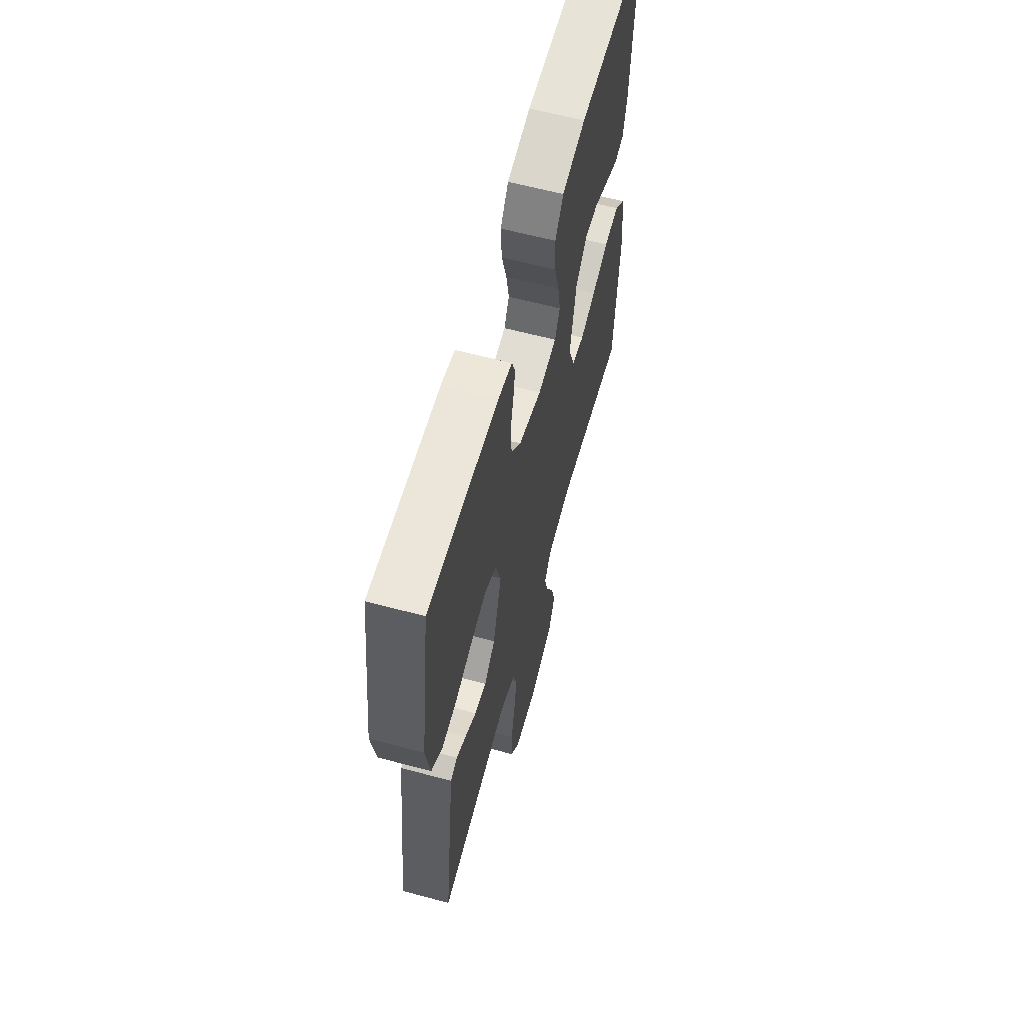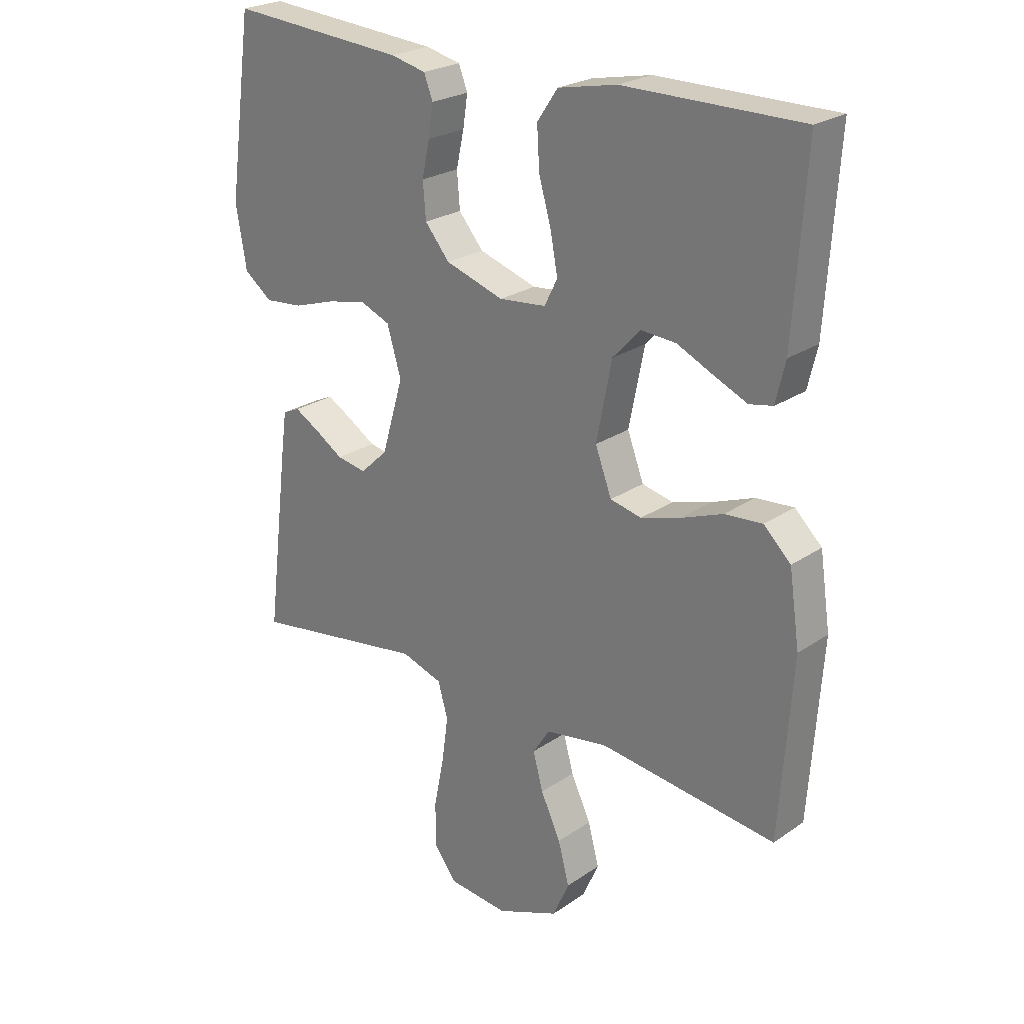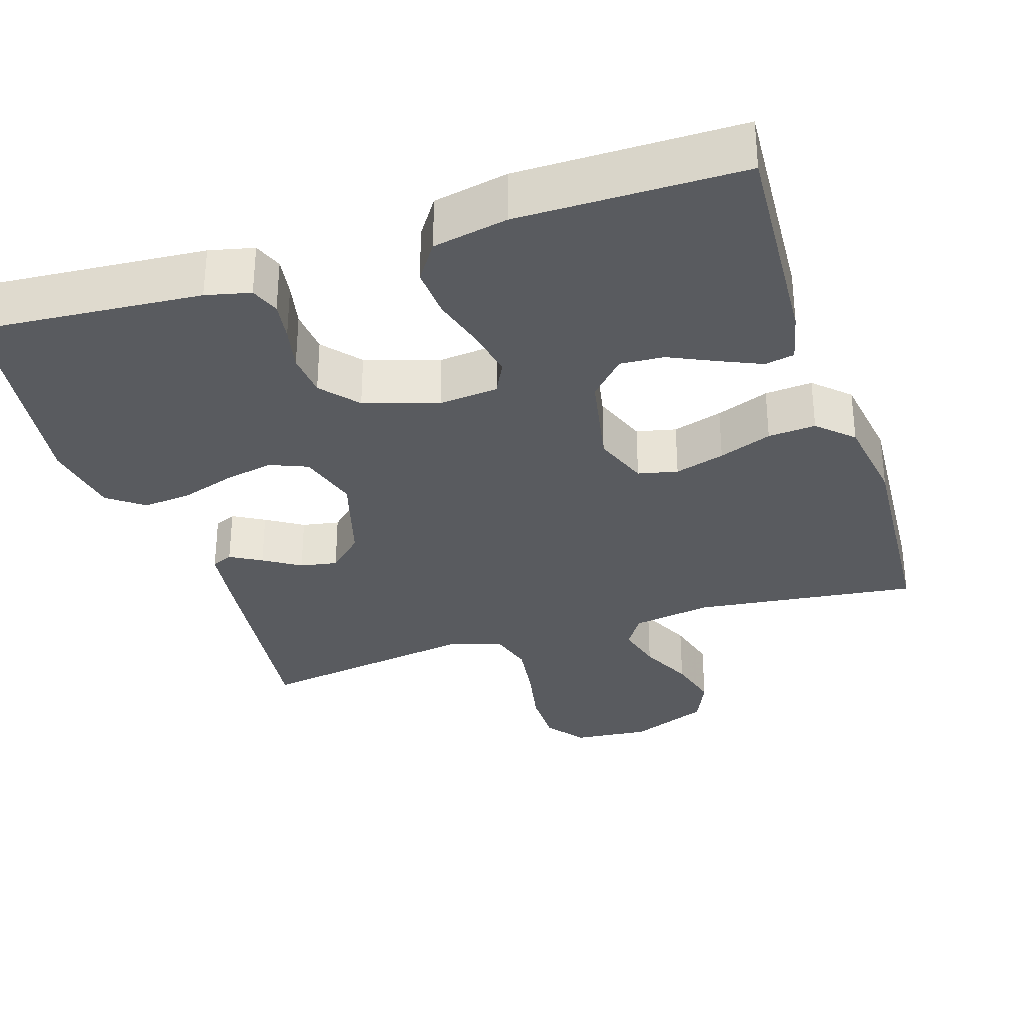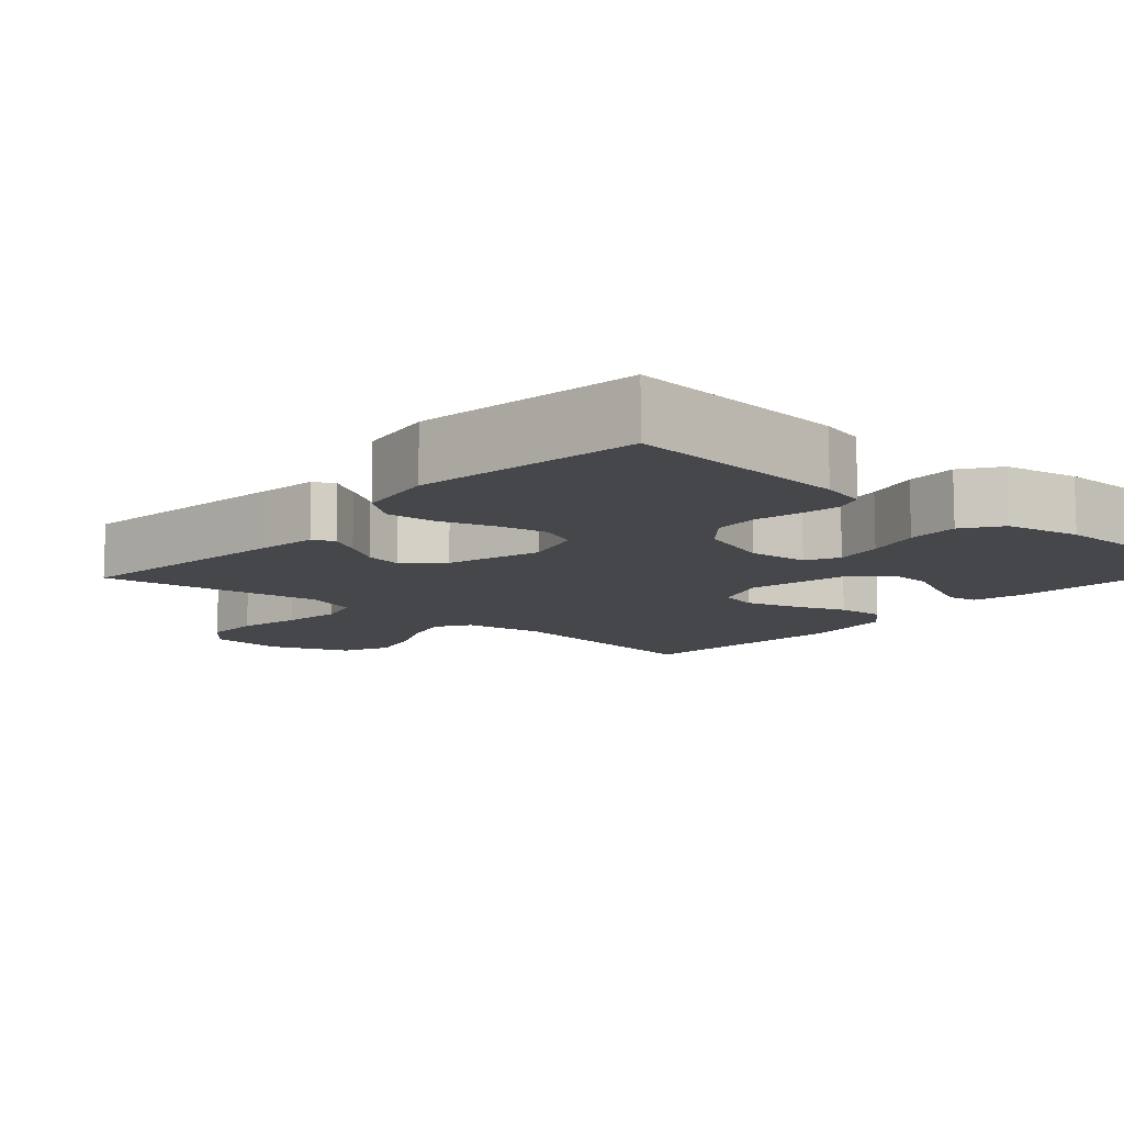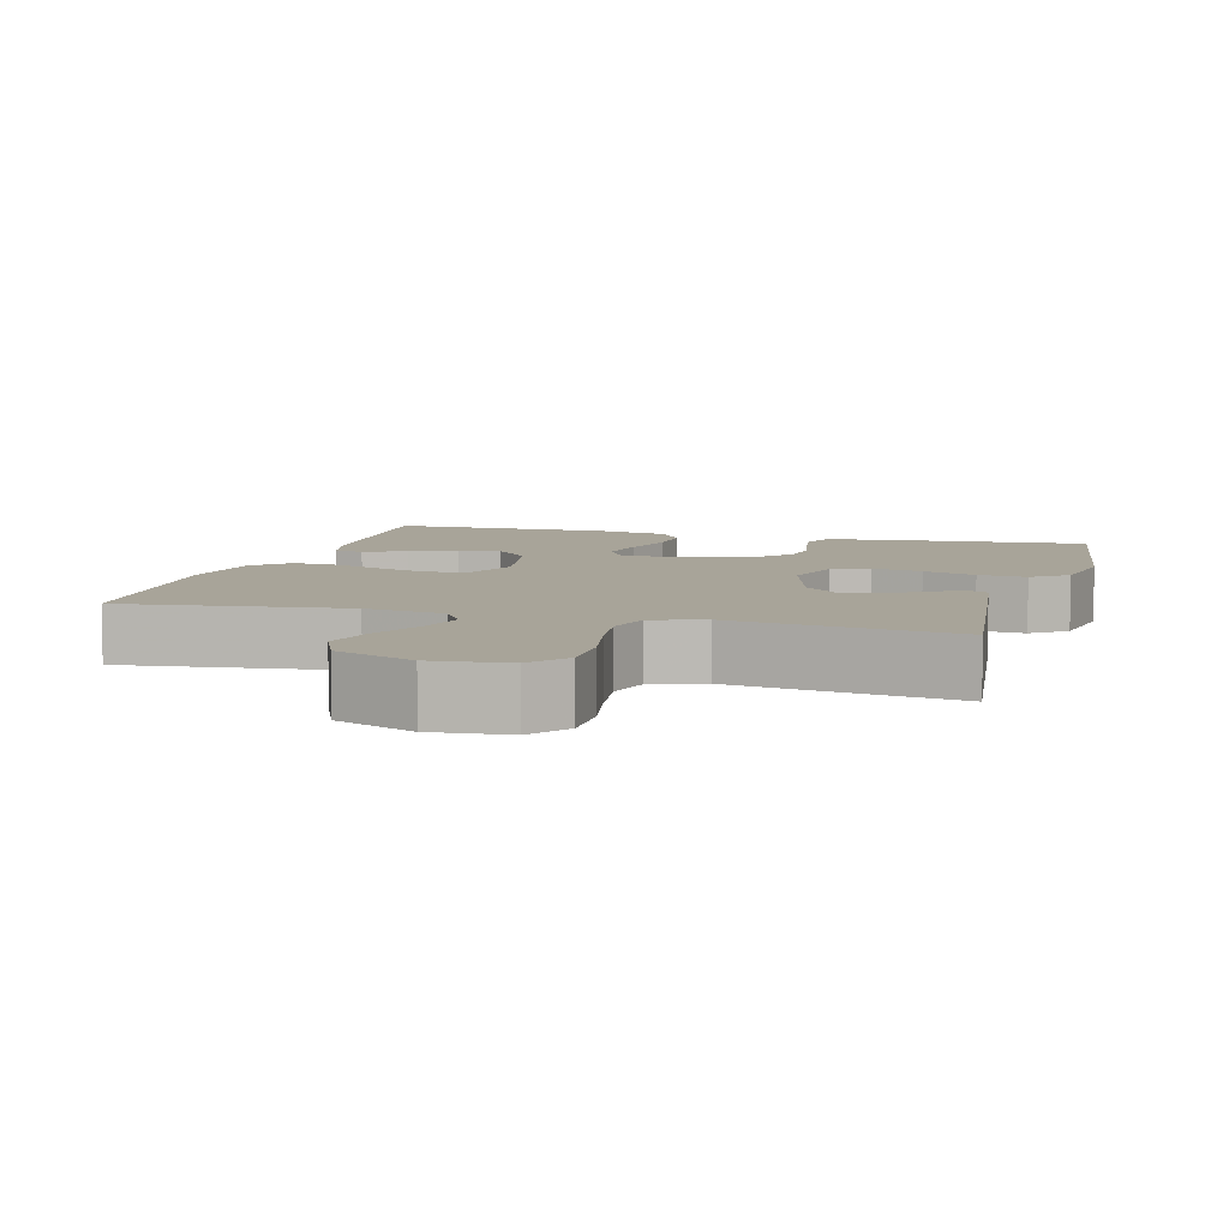
<metadata>
{"format":"obj","ext":"obj","renderer":"f3d","projection":"perspective","resolution":1024,"background":"white","views":[{"elev":62.2,"azim":-74.8,"up":"+Z"},{"elev":24.2,"azim":41.7,"up":"+Z"},{"elev":-32.1,"azim":17.9,"up":"+Y"},{"elev":-10.6,"azim":-41.6,"up":"+Y"},{"elev":7.1,"azim":-164.3,"up":"+Y"}]}
</metadata>
<code>
v 0.5 0.07 0.5
v 0.48 0.07 0.2
v 0.464 0.07 0.132
v 0.424 0.07 0.124
v 0.368 0.07 0.149
v 0.306 0.07 0.178
v 0.247 0.07 0.182
v 0.2 0.07 0.132
v 0.174 0.07 0
v 0.202 0.07 -0.074
v 0.255 0.07 -0.086
v 0.322 0.07 -0.066
v 0.393 0.07 -0.039
v 0.457 0.07 -0.034
v 0.503 0.07 -0.078
v 0.521 0.07 -0.2
v 0.5 0.07 -0.5
v 0.2 0.07 -0.463
v 0.093 0.07 -0.48
v 0.064 0.07 -0.525
v 0.081 0.07 -0.588
v 0.115 0.07 -0.66
v 0.134 0.07 -0.731
v 0.106 0.07 -0.794
v 0 0.07 -0.837
v -0.102 0.07 -0.827
v -0.141 0.07 -0.776
v -0.141 0.07 -0.7
v -0.124 0.07 -0.615
v -0.113 0.07 -0.536
v -0.13 0.07 -0.477
v -0.2 0.07 -0.454
v -0.5 0.07 -0.5
v -0.463 0.07 -0.2
v -0.452 0.07 -0.119
v -0.423 0.07 -0.106
v -0.381 0.07 -0.13
v -0.332 0.07 -0.161
v -0.282 0.07 -0.17
v -0.235 0.07 -0.126
v -0.198 0.07 0
v -0.222 0.07 0.081
v -0.273 0.07 0.102
v -0.34 0.07 0.088
v -0.411 0.07 0.065
v -0.476 0.07 0.059
v -0.524 0.07 0.095
v -0.542 0.07 0.2
v -0.5 0.07 0.5
v -0.2 0.07 0.477
v -0.14 0.07 0.463
v -0.125 0.07 0.424
v -0.133 0.07 0.371
v -0.146 0.07 0.311
v -0.141 0.07 0.251
v -0.099 0.07 0.201
v 0 0.07 0.169
v 0.08 0.07 0.177
v 0.102 0.07 0.221
v 0.09 0.07 0.286
v 0.069 0.07 0.36
v 0.065 0.07 0.429
v 0.1 0.07 0.48
v 0.2 0.07 0.5
v 0.5 0 0.5
v 0.48 0 0.2
v 0.464 0 0.132
v 0.424 0 0.124
v 0.368 0 0.149
v 0.306 0 0.178
v 0.247 0 0.182
v 0.2 0 0.132
v 0.174 0 0
v 0.202 0 -0.074
v 0.255 0 -0.086
v 0.322 0 -0.066
v 0.393 0 -0.039
v 0.457 0 -0.034
v 0.503 0 -0.078
v 0.521 0 -0.2
v 0.5 0 -0.5
v 0.2 0 -0.463
v 0.093 0 -0.48
v 0.064 0 -0.525
v 0.081 0 -0.588
v 0.115 0 -0.66
v 0.134 0 -0.731
v 0.106 0 -0.794
v 0 0 -0.837
v -0.102 0 -0.827
v -0.141 0 -0.776
v -0.141 0 -0.7
v -0.124 0 -0.615
v -0.113 0 -0.536
v -0.13 0 -0.477
v -0.2 0 -0.454
v -0.5 0 -0.5
v -0.463 0 -0.2
v -0.452 0 -0.119
v -0.423 0 -0.106
v -0.381 0 -0.13
v -0.332 0 -0.161
v -0.282 0 -0.17
v -0.235 0 -0.126
v -0.198 0 0
v -0.222 0 0.081
v -0.273 0 0.102
v -0.34 0 0.088
v -0.411 0 0.065
v -0.476 0 0.059
v -0.524 0 0.095
v -0.542 0 0.2
v -0.5 0 0.5
v -0.2 0 0.477
v -0.14 0 0.463
v -0.125 0 0.424
v -0.133 0 0.371
v -0.146 0 0.311
v -0.141 0 0.251
v -0.099 0 0.201
v 0 0 0.169
v 0.08 0 0.177
v 0.102 0 0.221
v 0.09 0 0.286
v 0.069 0 0.36
v 0.065 0 0.429
v 0.1 0 0.48
v 0.2 0 0.5
f 60 61 62 63
f 59 60 63 64
f 51 52 53 54
f 49 50 51 54
f 49 54 55
f 48 49 55 56
f 44 45 46 47
f 43 44 47 48
f 35 36 37 38
f 33 34 35 38
f 32 33 38 39
f 31 32 39 40
f 26 27 28 29
f 26 29 30
f 25 26 30
f 24 25 30 31
f 21 22 23 24
f 20 21 24 31
f 15 16 17 18
f 15 18 19
f 12 13 14 15
f 11 12 15 19
f 10 11 19 20
f 3 4 5 6
f 1 2 3 6
f 59 64 1 6
f 43 48 56 57
f 42 43 57 58
f 41 42 58
f 40 41 58
f 31 40 58
f 9 10 20 31
f 8 9 31 58
f 7 8 58 59
f 6 7 59
f 127 126 125 124
f 128 127 124 123
f 118 117 116 115
f 118 115 114 113
f 119 118 113
f 120 119 113 112
f 111 110 109 108
f 112 111 108 107
f 102 101 100 99
f 102 99 98 97
f 103 102 97 96
f 104 103 96 95
f 93 92 91 90
f 94 93 90
f 94 90 89
f 95 94 89 88
f 88 87 86 85
f 95 88 85 84
f 82 81 80 79
f 83 82 79
f 79 78 77 76
f 83 79 76 75
f 84 83 75 74
f 70 69 68 67
f 70 67 66 65
f 70 65 128 123
f 121 120 112 107
f 122 121 107 106
f 122 106 105
f 122 105 104
f 122 104 95
f 95 84 74 73
f 122 95 73 72
f 123 122 72 71
f 123 71 70
f 1 65 66 2
f 2 66 67 3
f 3 67 68 4
f 4 68 69 5
f 5 69 70 6
f 6 70 71 7
f 7 71 72 8
f 8 72 73 9
f 9 73 74 10
f 10 74 75 11
f 11 75 76 12
f 12 76 77 13
f 13 77 78 14
f 14 78 79 15
f 15 79 80 16
f 16 80 81 17
f 17 81 82 18
f 18 82 83 19
f 19 83 84 20
f 20 84 85 21
f 21 85 86 22
f 22 86 87 23
f 23 87 88 24
f 24 88 89 25
f 25 89 90 26
f 26 90 91 27
f 27 91 92 28
f 28 92 93 29
f 29 93 94 30
f 30 94 95 31
f 31 95 96 32
f 32 96 97 33
f 33 97 98 34
f 34 98 99 35
f 35 99 100 36
f 36 100 101 37
f 37 101 102 38
f 38 102 103 39
f 39 103 104 40
f 40 104 105 41
f 41 105 106 42
f 42 106 107 43
f 43 107 108 44
f 44 108 109 45
f 45 109 110 46
f 46 110 111 47
f 47 111 112 48
f 48 112 113 49
f 49 113 114 50
f 50 114 115 51
f 51 115 116 52
f 52 116 117 53
f 53 117 118 54
f 54 118 119 55
f 55 119 120 56
f 56 120 121 57
f 57 121 122 58
f 58 122 123 59
f 59 123 124 60
f 60 124 125 61
f 61 125 126 62
f 62 126 127 63
f 63 127 128 64
f 64 128 65 1

</code>
